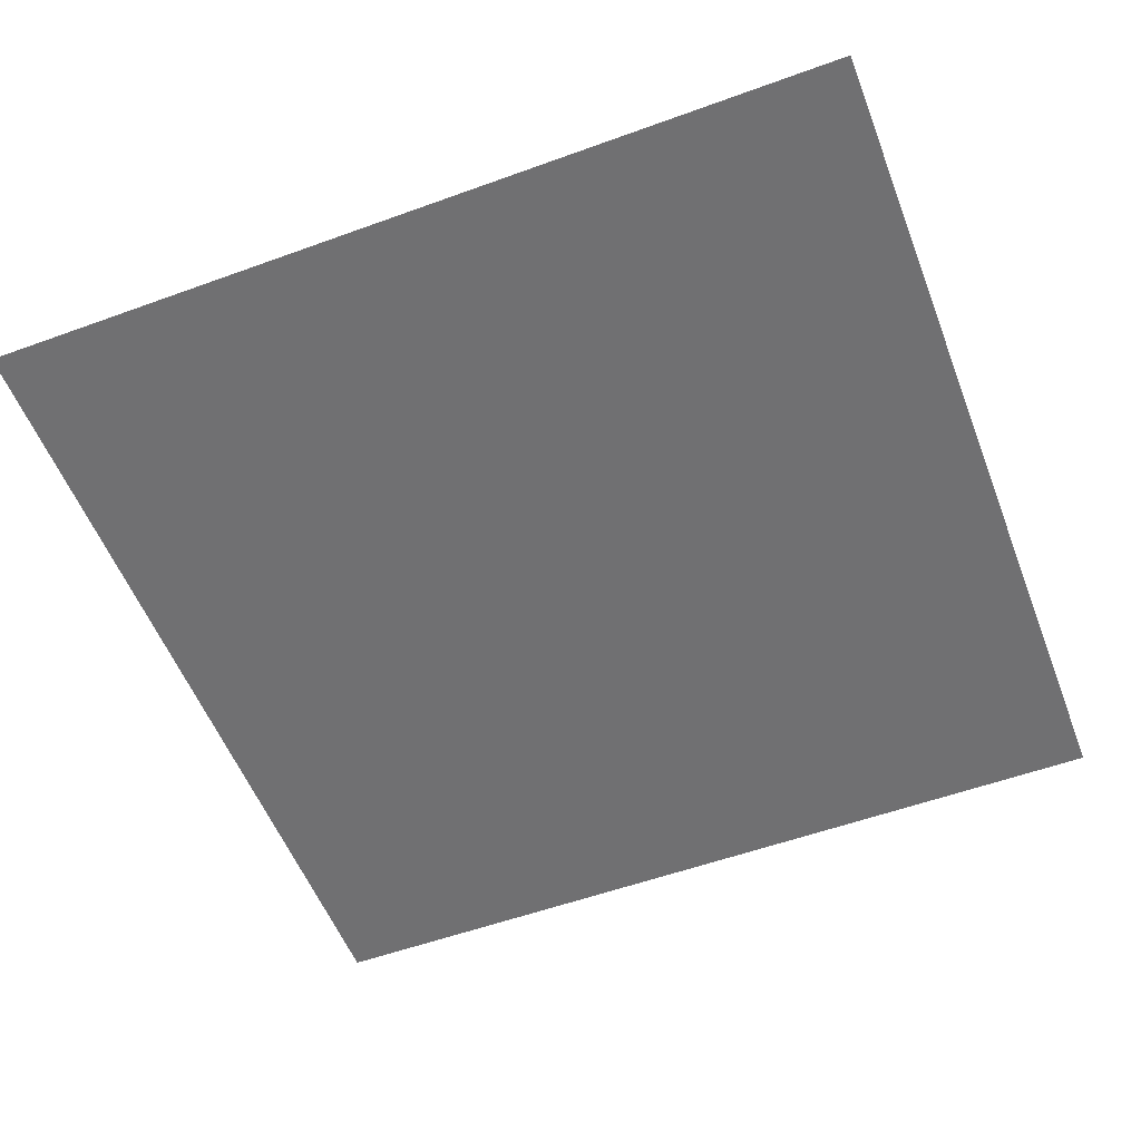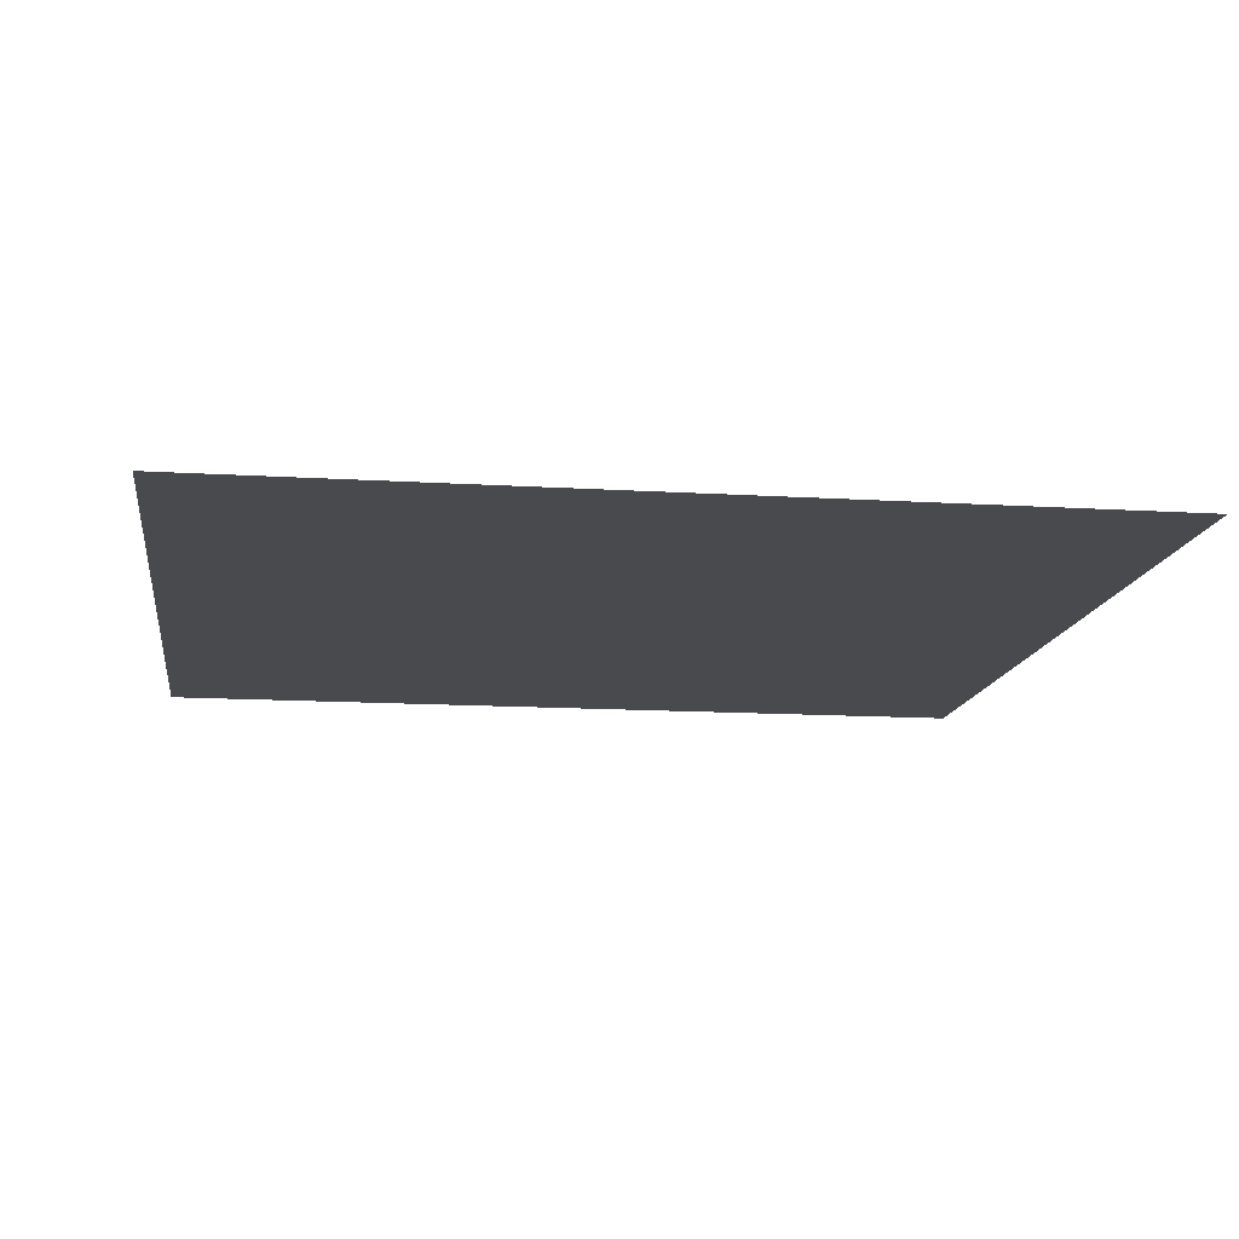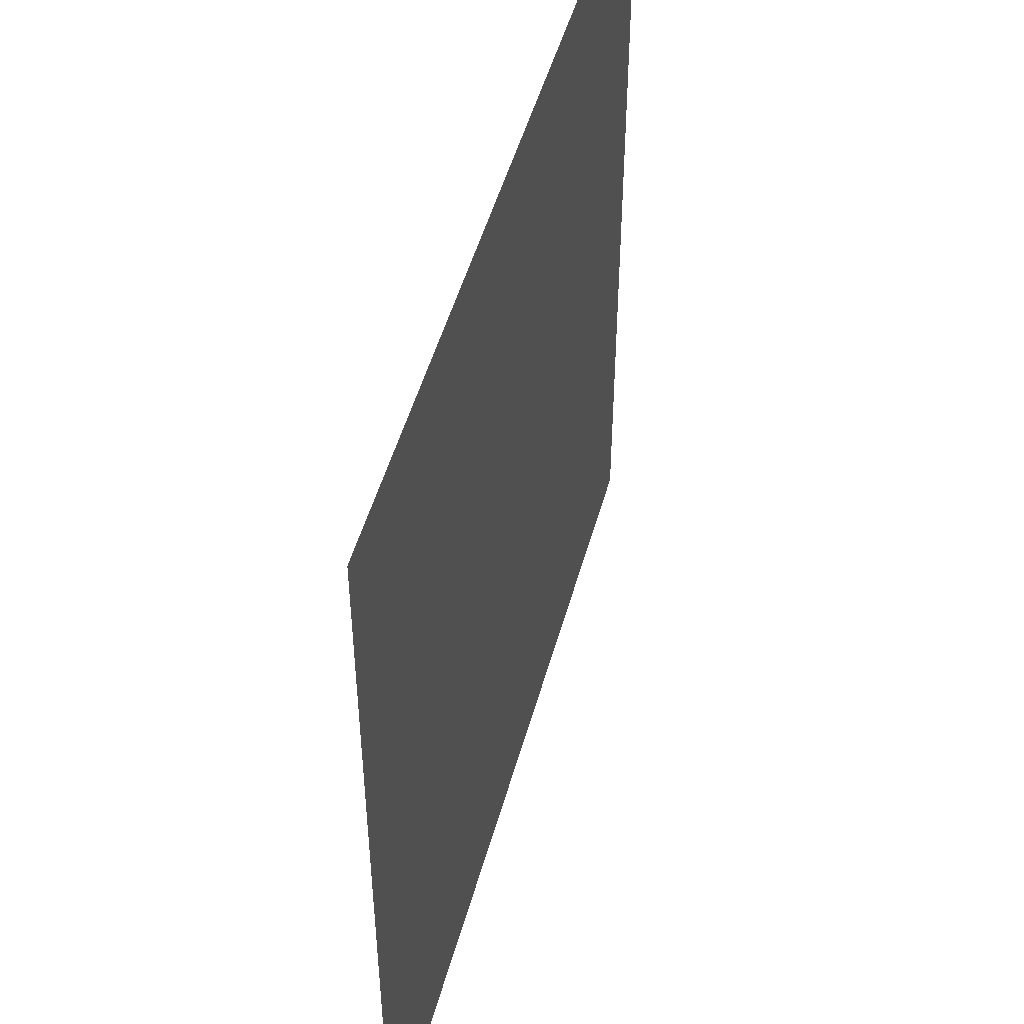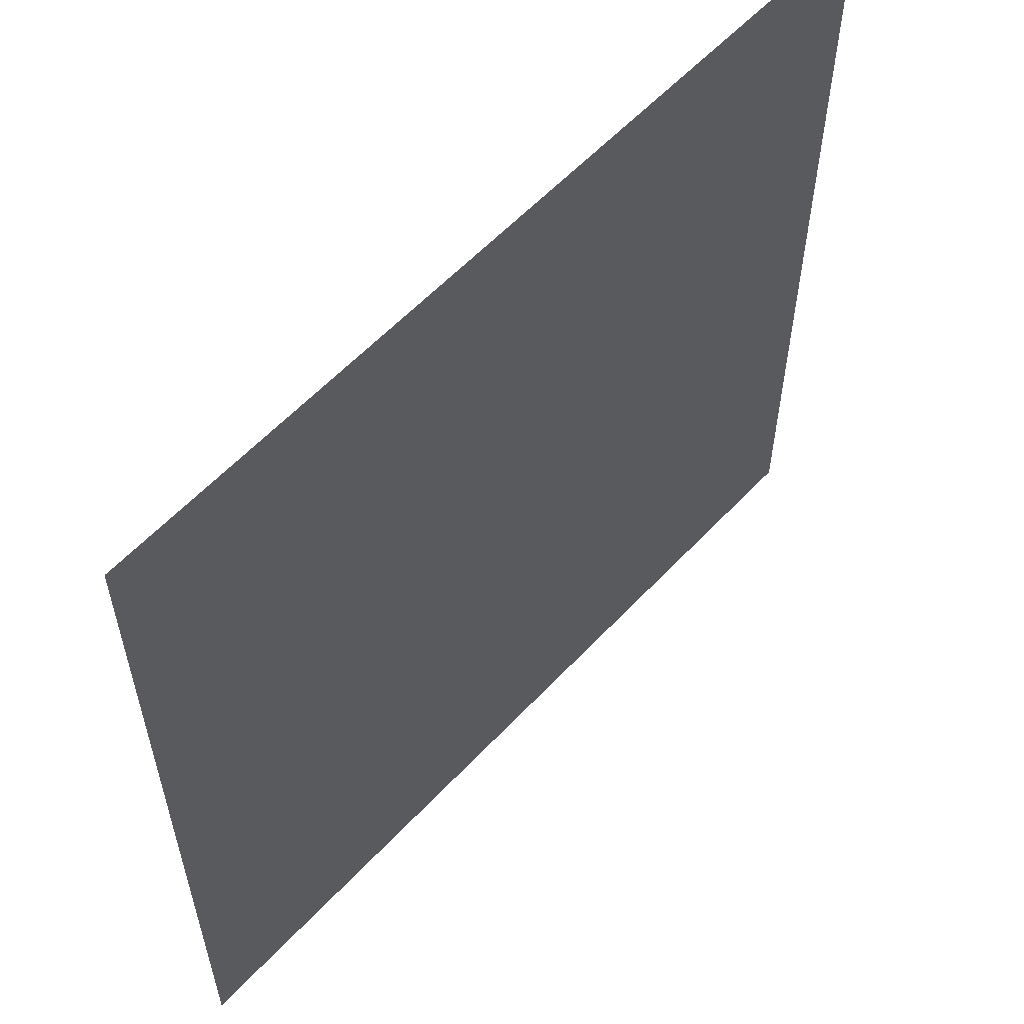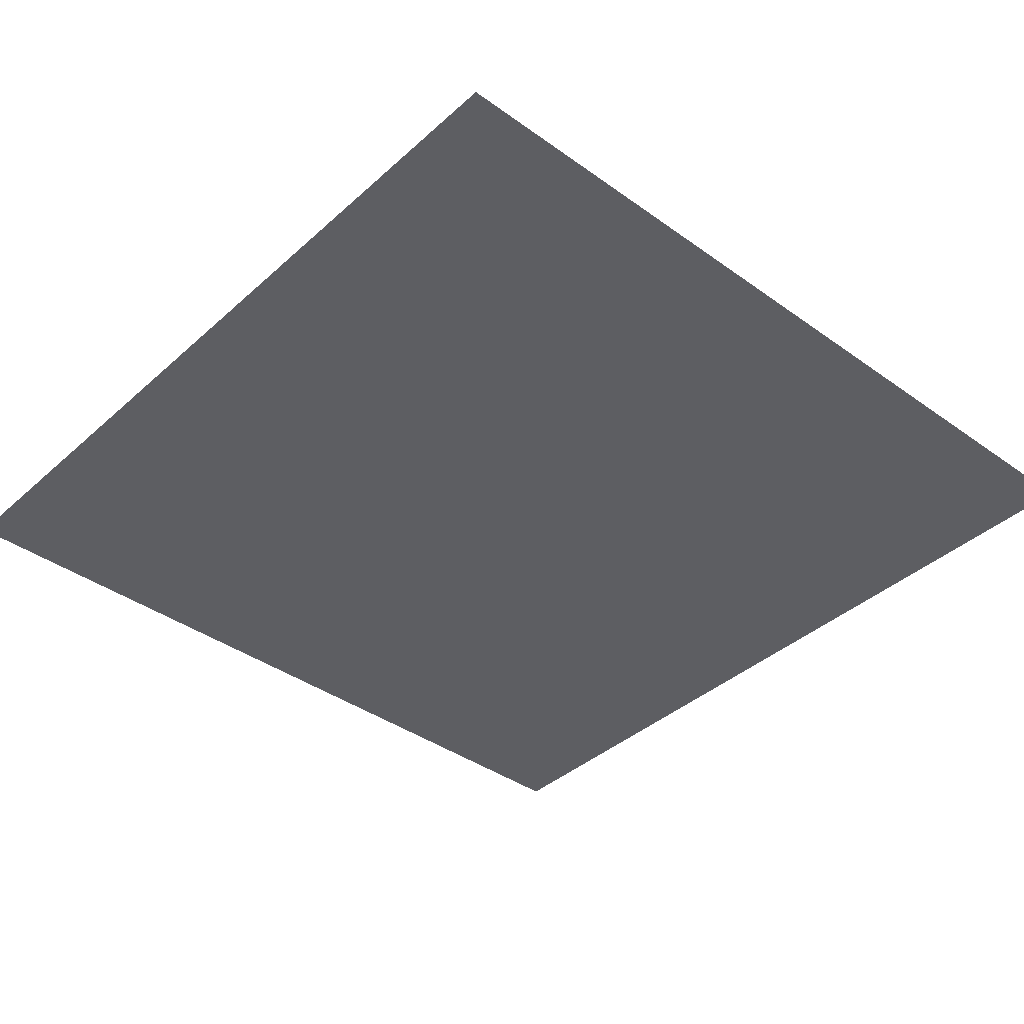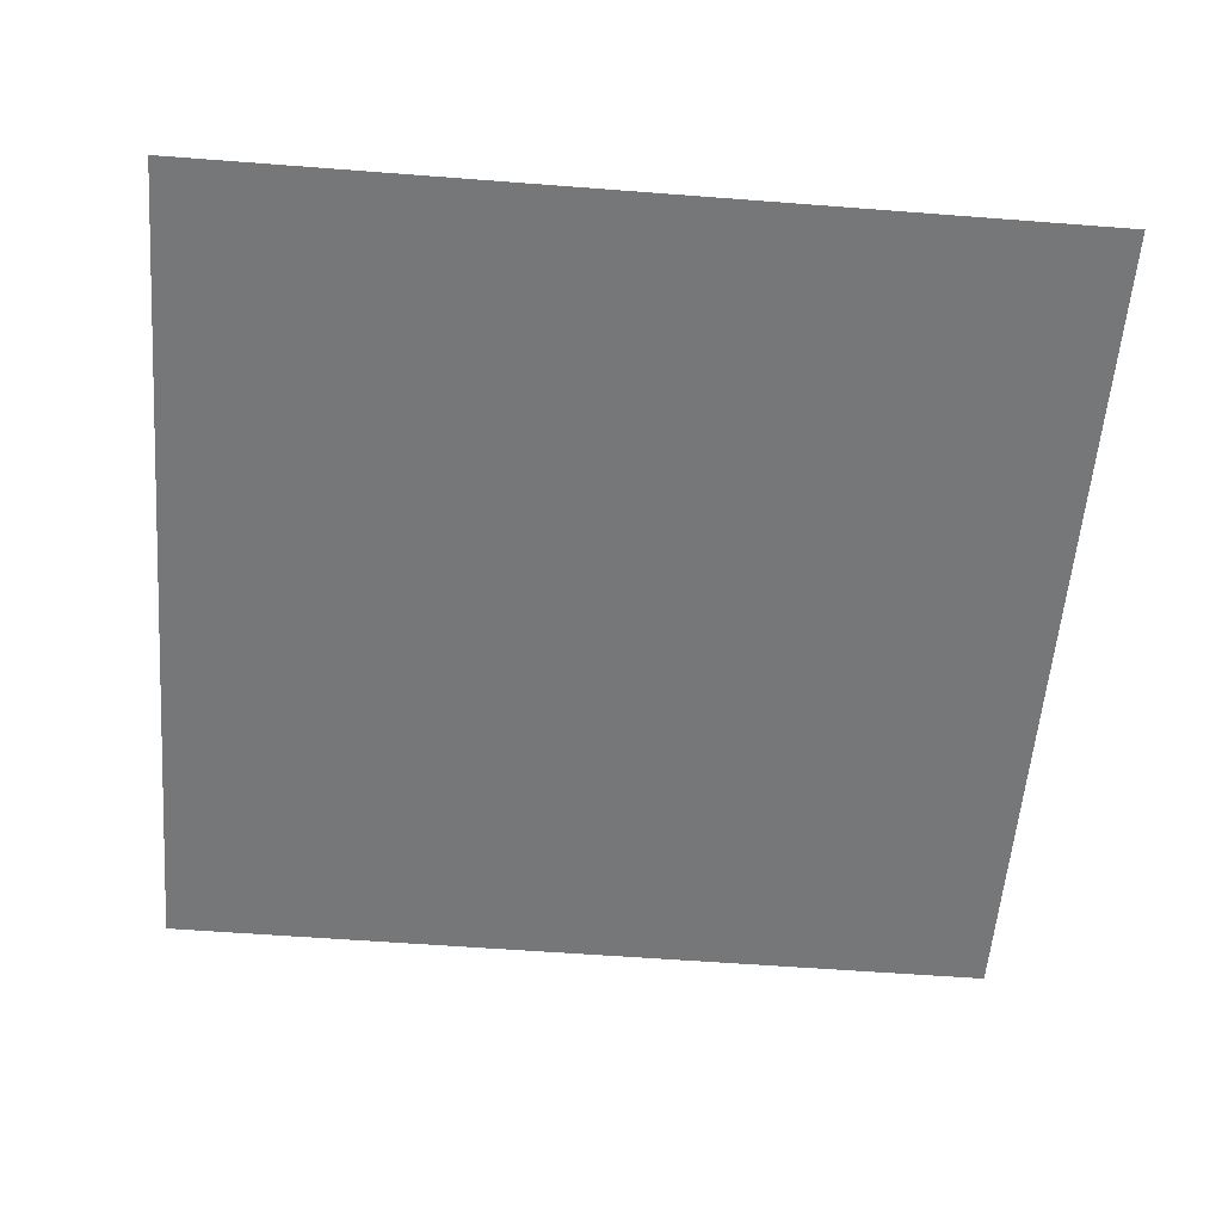
<metadata>
{"format":"obj","ext":"obj","renderer":"f3d","projection":"perspective","resolution":1024,"background":"white","views":[{"elev":-55.0,"azim":111.0,"up":"+Z"},{"elev":-13.3,"azim":172.0,"up":"+Z"},{"elev":49.6,"azim":-74.7,"up":"+Y"},{"elev":58.5,"azim":-47.4,"up":"+Y"},{"elev":-39.0,"azim":48.1,"up":"+Z"},{"elev":-57.0,"azim":-94.6,"up":"+Z"}]}
</metadata>
<code>
g ship_picture
v -16.06 -16.06 2.582e-15
v 16.06 16.06 -2.582e-15
v 16.06 -16.06 2.582e-15
v -16.06 16.06 -2.582e-15
g ship_picture_0
f 3 2 1
f 2 4 1

</code>
